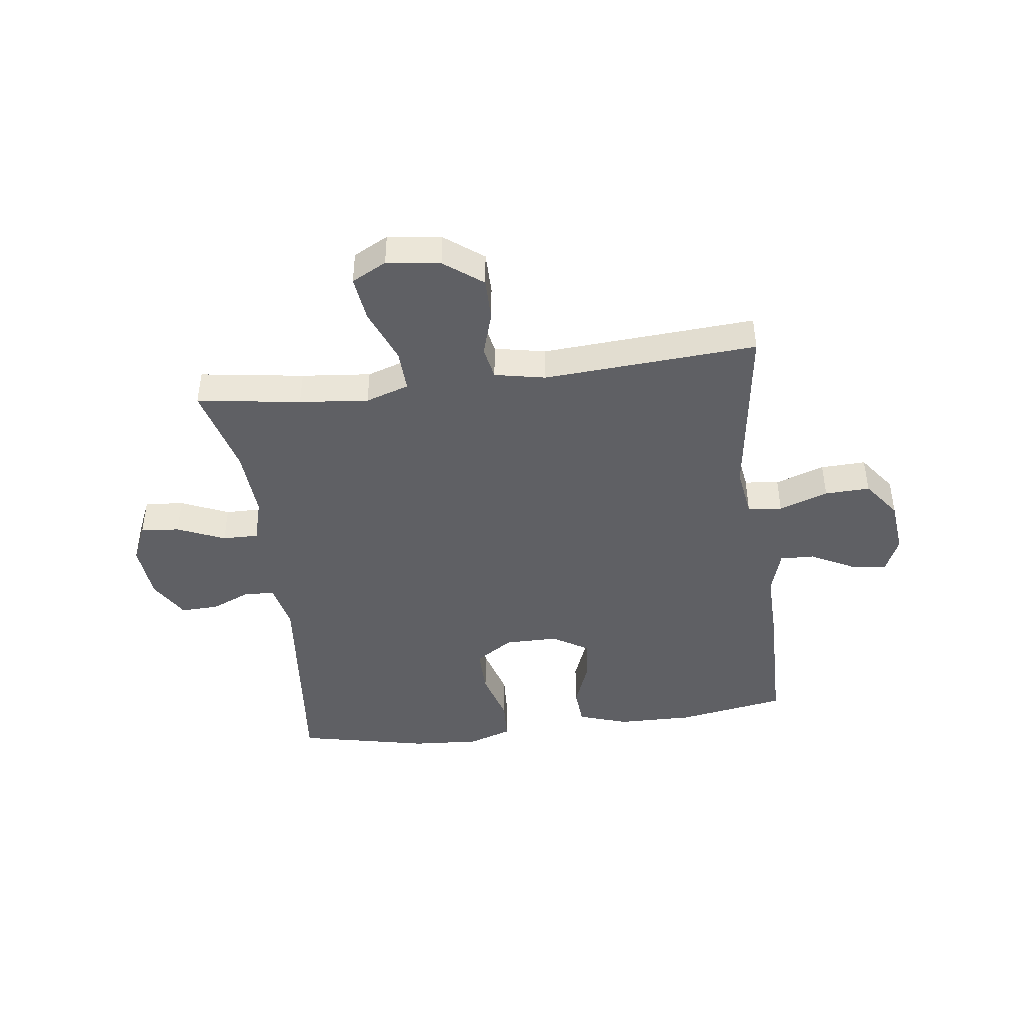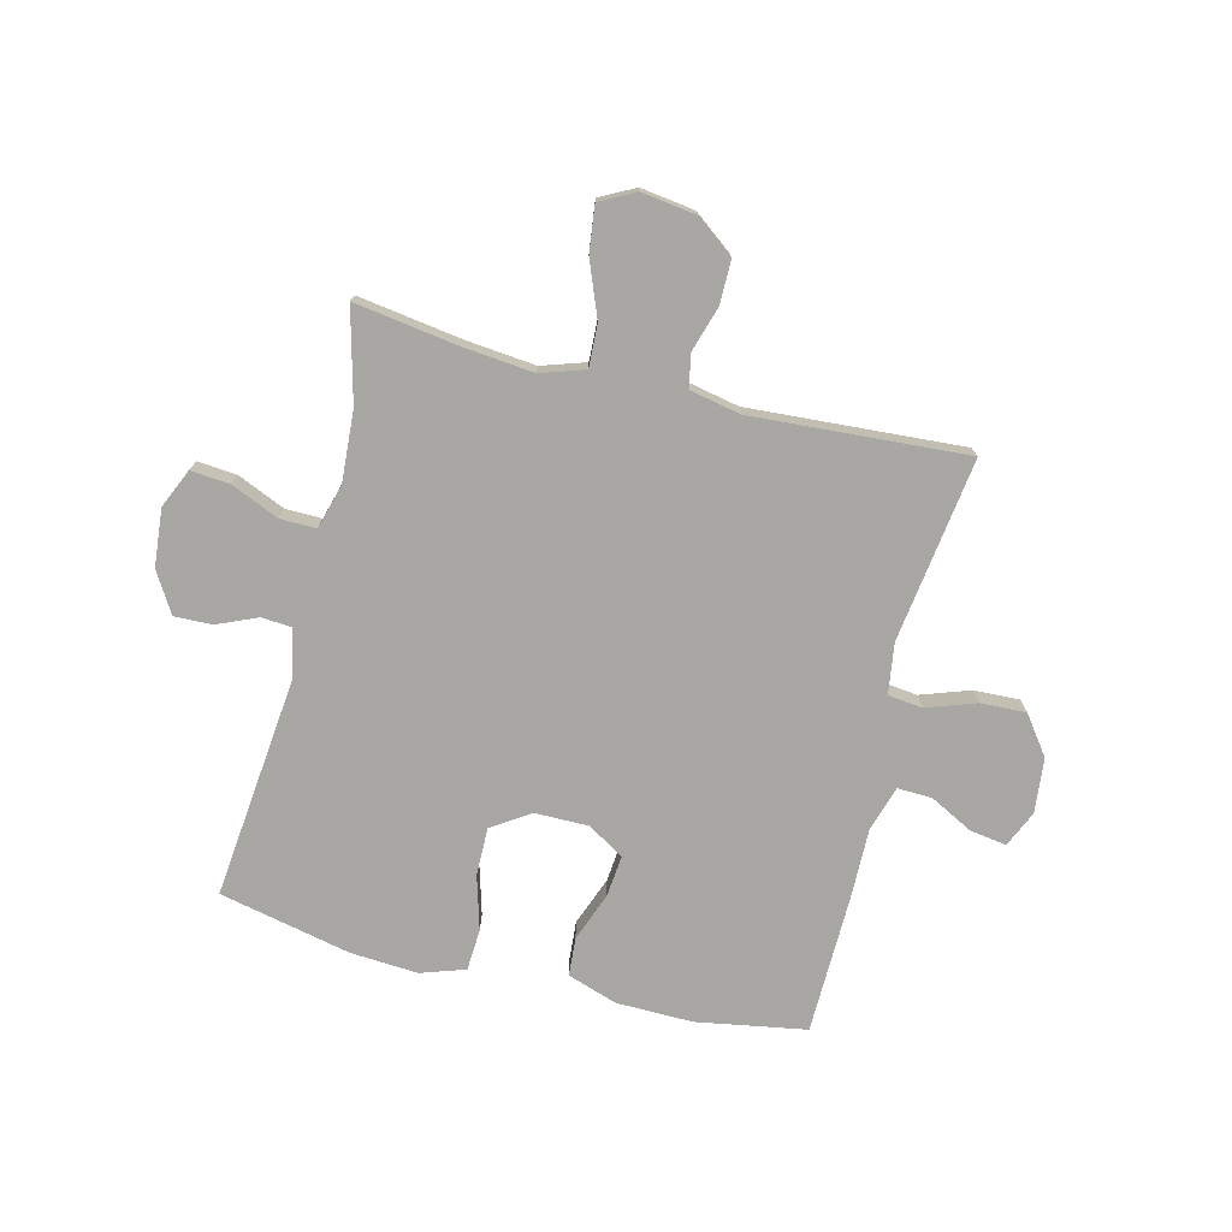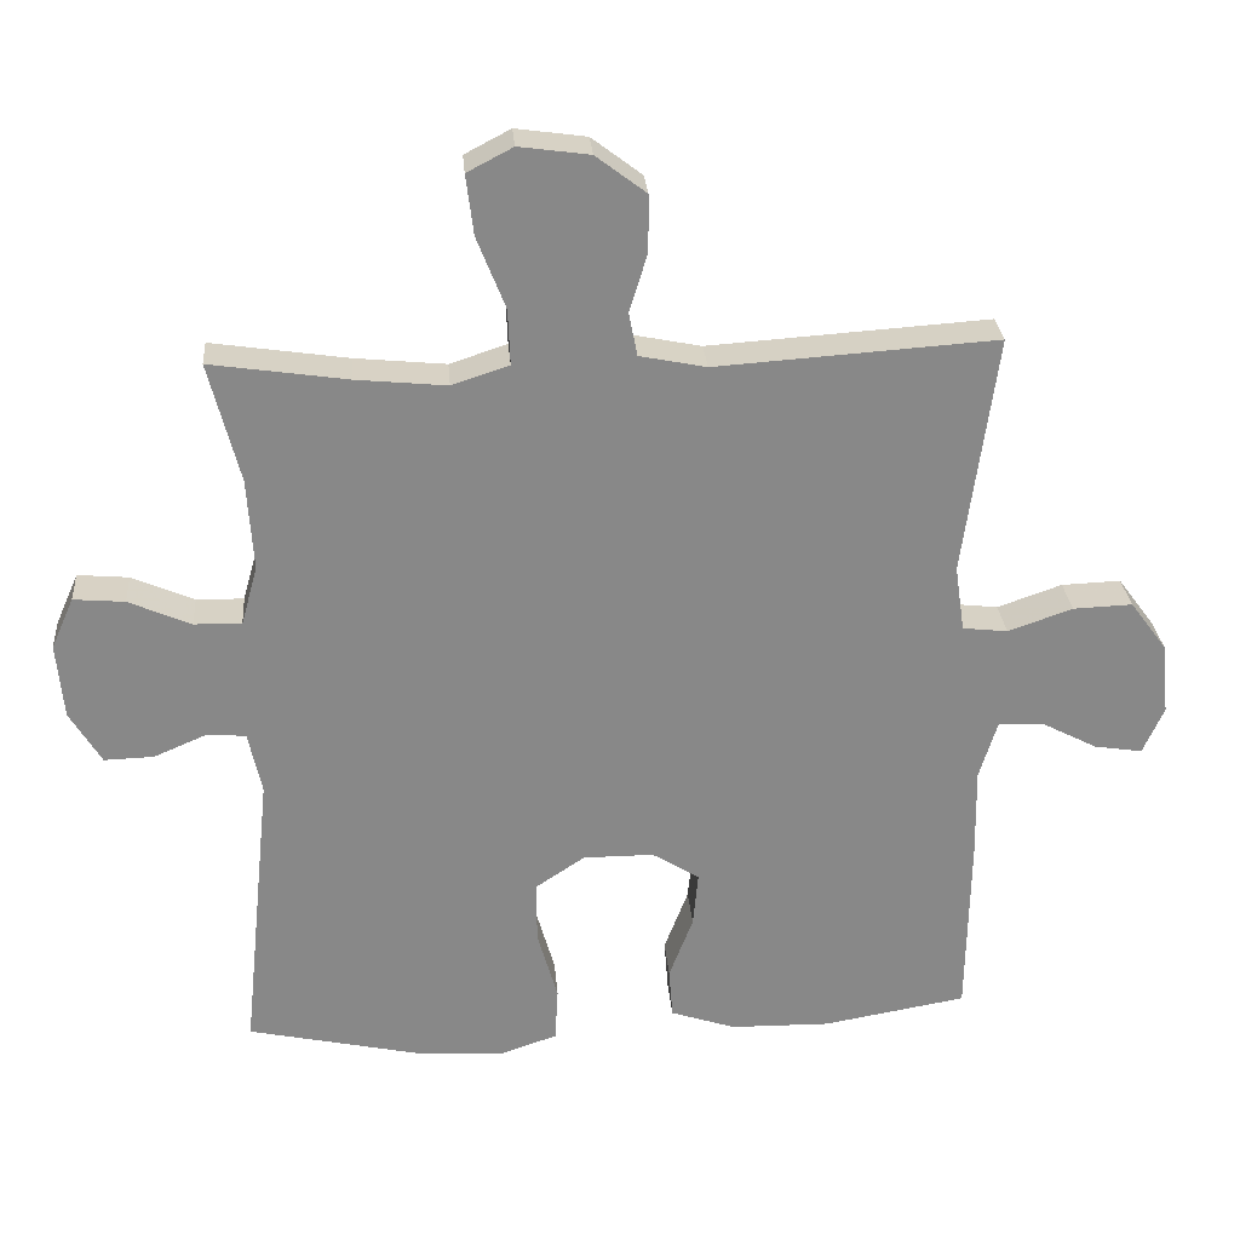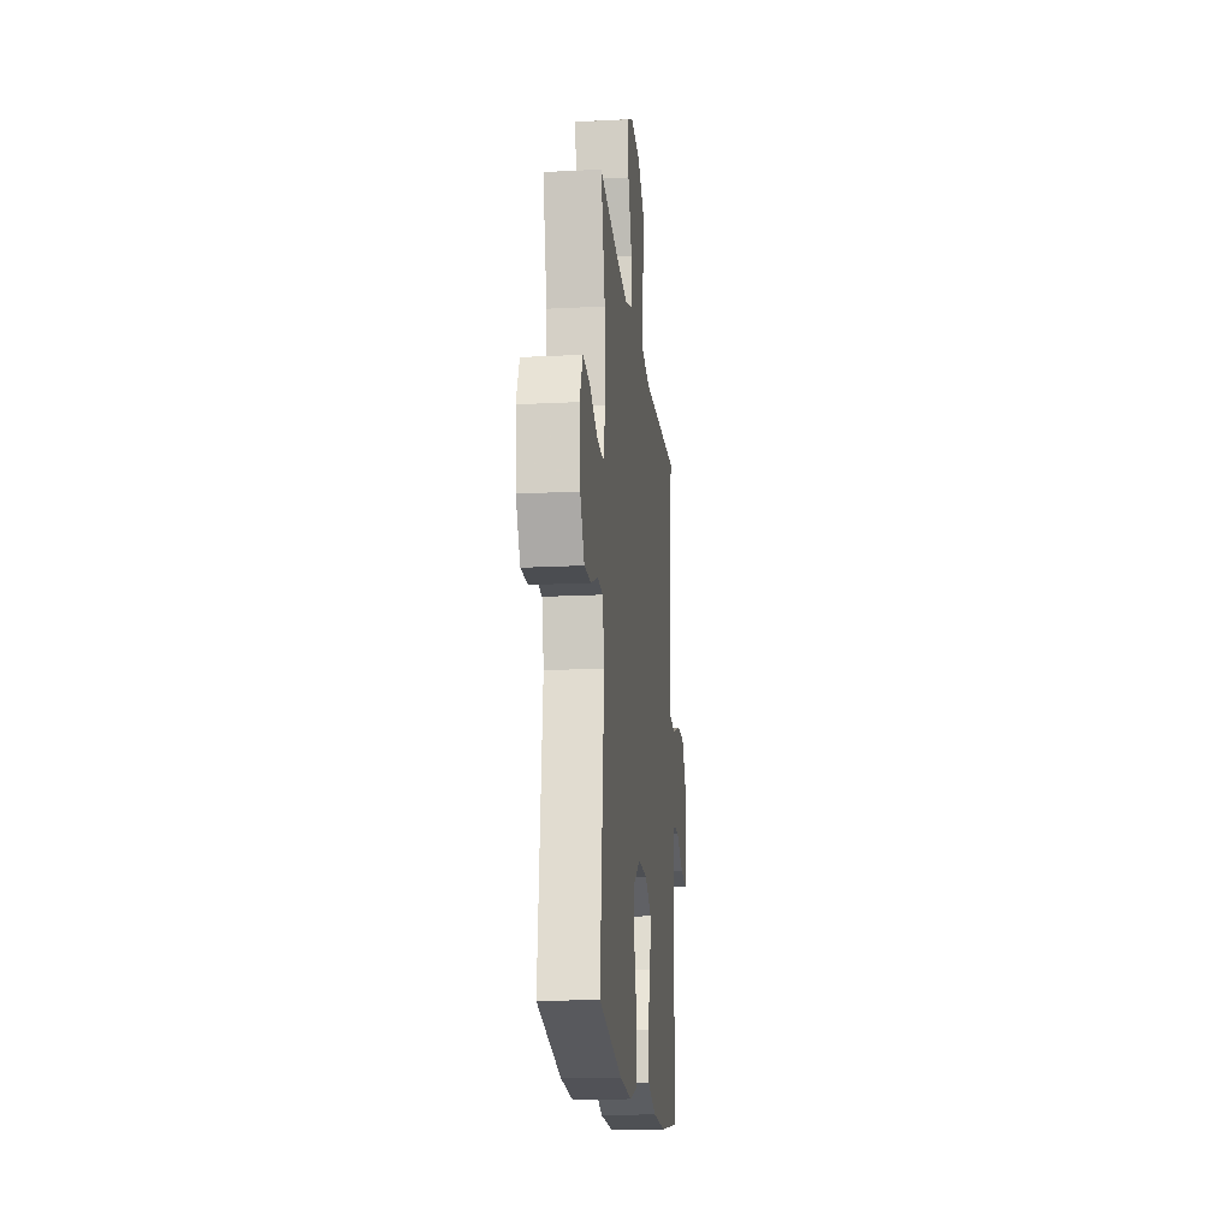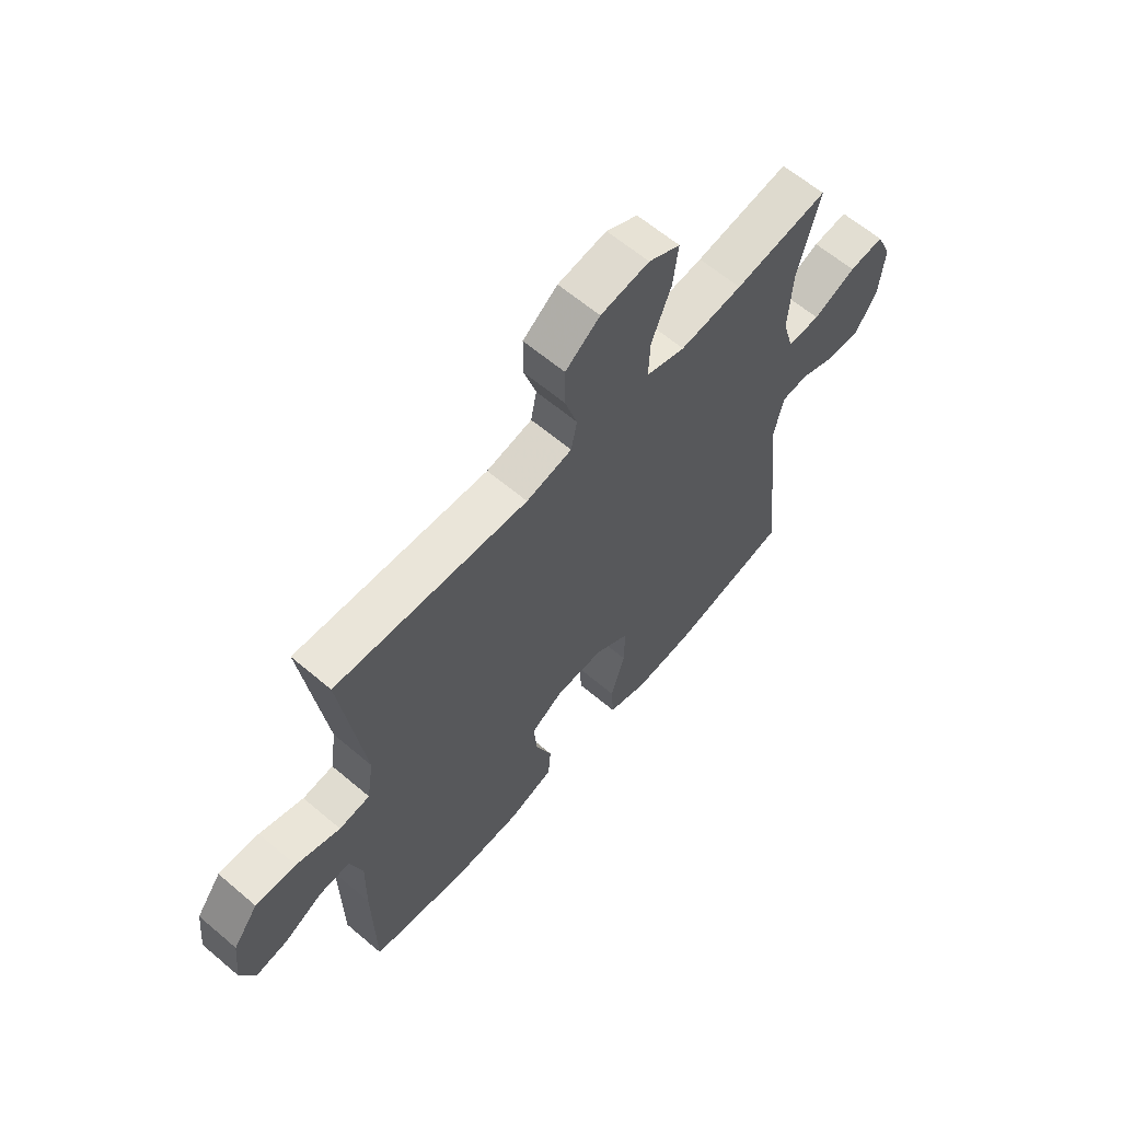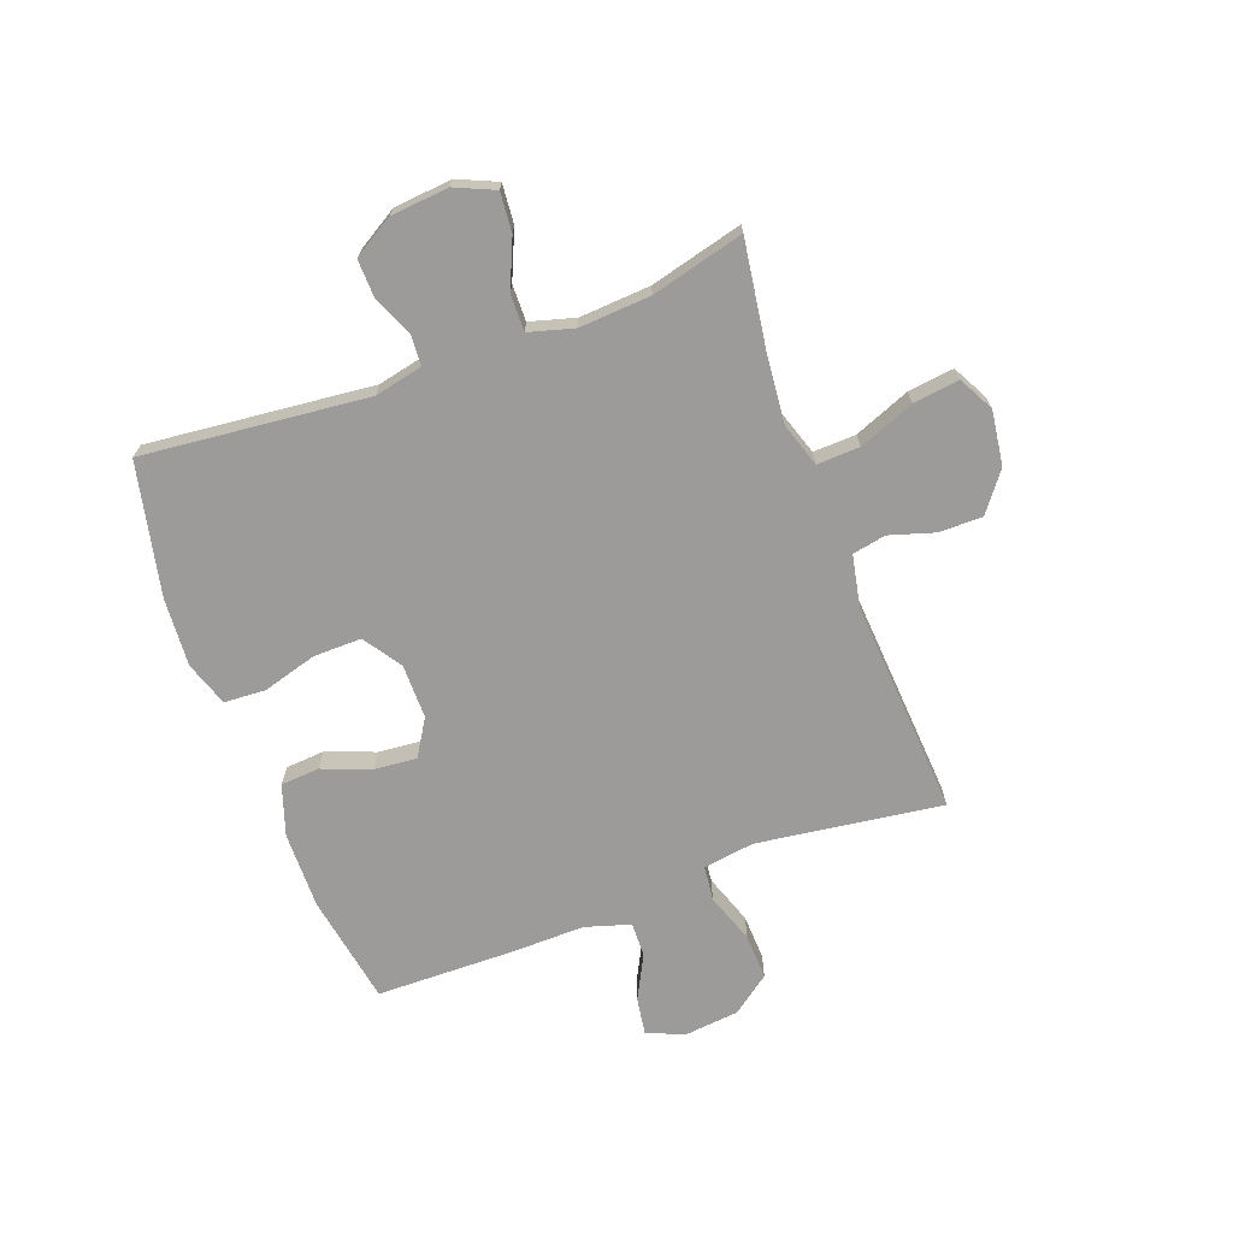
<metadata>
{"format":"obj","ext":"obj","renderer":"f3d","projection":"perspective","resolution":1024,"background":"white","views":[{"elev":-43.8,"azim":7.4,"up":"+Y"},{"elev":-74.7,"azim":-14.0,"up":"+Y"},{"elev":27.5,"azim":-4.6,"up":"+Z"},{"elev":-17.7,"azim":-84.2,"up":"+Z"},{"elev":62.5,"azim":130.7,"up":"+Z"},{"elev":-69.8,"azim":-69.6,"up":"+Y"}]}
</metadata>
<code>
v 0.5 0.07 -0.5
v 0.309 0.07 -0.533
v 0.176 0.07 -0.531
v 0.089 0.07 -0.502
v 0.084 0.07 -0.435
v 0.116 0.07 -0.351
v 0.123 0.07 -0.278
v 0.06 0.07 -0.239
v -0.034 0.07 -0.239
v -0.1 0.07 -0.283
v -0.099 0.07 -0.366
v -0.072 0.07 -0.46
v -0.076 0.07 -0.532
v -0.153 0.07 -0.558
v -0.271 0.07 -0.55
v -0.5 0.07 -0.5
v -0.46 0.07 -0.111
v -0.478 0.07 -0.028
v -0.53 0.07 -0.024
v -0.6 0.07 -0.054
v -0.666 0.07 -0.056
v -0.708 0.07 0.014
v -0.717 0.07 0.114
v -0.687 0.07 0.182
v -0.619 0.07 0.176
v -0.536 0.07 0.14
v -0.473 0.07 0.139
v -0.451 0.07 0.217
v -0.459 0.07 0.34
v -0.5 0.07 0.5
v -0.318 0.07 0.473
v -0.197 0.07 0.461
v -0.121 0.07 0.486
v -0.124 0.07 0.56
v -0.162 0.07 0.656
v -0.172 0.07 0.736
v -0.111 0.07 0.768
v -0.017 0.07 0.755
v 0.05 0.07 0.704
v 0.05 0.07 0.629
v 0.026 0.07 0.551
v 0.037 0.07 0.493
v 0.126 0.07 0.475
v 0.5 0.07 0.5
v 0.456 0.07 0.18
v 0.469 0.07 0.092
v 0.529 0.07 0.085
v 0.615 0.07 0.115
v 0.694 0.07 0.118
v 0.743 0.07 0.052
v 0.753 0.07 -0.044
v 0.725 0.07 -0.107
v 0.661 0.07 -0.097
v 0.586 0.07 -0.058
v 0.526 0.07 -0.056
v 0.502 0.07 -0.134
v 0.504 0.07 -0.258
v 0.5 0 -0.5
v 0.309 0 -0.533
v 0.176 0 -0.531
v 0.089 0 -0.502
v 0.084 0 -0.435
v 0.116 0 -0.351
v 0.123 0 -0.278
v 0.06 0 -0.239
v -0.034 0 -0.239
v -0.1 0 -0.283
v -0.099 0 -0.366
v -0.072 0 -0.46
v -0.076 0 -0.532
v -0.153 0 -0.558
v -0.271 0 -0.55
v -0.5 0 -0.5
v -0.46 0 -0.111
v -0.478 0 -0.028
v -0.53 0 -0.024
v -0.6 0 -0.054
v -0.666 0 -0.056
v -0.708 0 0.014
v -0.717 0 0.114
v -0.687 0 0.182
v -0.619 0 0.176
v -0.536 0 0.14
v -0.473 0 0.139
v -0.451 0 0.217
v -0.459 0 0.34
v -0.5 0 0.5
v -0.318 0 0.473
v -0.197 0 0.461
v -0.121 0 0.486
v -0.124 0 0.56
v -0.162 0 0.656
v -0.172 0 0.736
v -0.111 0 0.768
v -0.017 0 0.755
v 0.05 0 0.704
v 0.05 0 0.629
v 0.026 0 0.551
v 0.037 0 0.493
v 0.126 0 0.475
v 0.5 0 0.5
v 0.456 0 0.18
v 0.469 0 0.092
v 0.529 0 0.085
v 0.615 0 0.115
v 0.694 0 0.118
v 0.743 0 0.052
v 0.753 0 -0.044
v 0.725 0 -0.107
v 0.661 0 -0.097
v 0.586 0 -0.058
v 0.526 0 -0.056
v 0.502 0 -0.134
v 0.504 0 -0.258
f 4 5 6
f 3 4 6
f 2 3 6
f 1 2 6
f 57 1 6
f 56 57 6
f 55 56 6 7
f 52 53 54
f 51 52 54
f 50 51 54
f 49 50 54
f 48 49 54
f 47 48 54
f 46 47 54 55
f 43 44 45
f 42 43 45 46
f 39 40 41
f 38 39 41
f 37 38 41
f 36 37 41
f 35 36 41
f 34 35 41
f 33 34 41 42
f 55 7 8
f 46 55 8
f 42 46 8
f 33 42 8
f 32 33 8
f 24 25 26
f 23 24 26
f 22 23 26
f 21 22 26
f 20 21 26
f 19 20 26
f 18 19 26 27
f 17 18 27 28
f 15 16 17
f 14 15 17
f 13 14 17
f 12 13 17
f 11 12 17
f 10 11 17 28
f 31 32 8 9
f 31 9 10
f 30 31 10
f 29 30 10
f 10 28 29
f 63 62 61
f 63 61 60
f 63 60 59
f 63 59 58
f 63 58 114
f 63 114 113
f 64 63 113 112
f 111 110 109
f 111 109 108
f 111 108 107
f 111 107 106
f 111 106 105
f 111 105 104
f 112 111 104 103
f 102 101 100
f 103 102 100 99
f 98 97 96
f 98 96 95
f 98 95 94
f 98 94 93
f 98 93 92
f 98 92 91
f 99 98 91 90
f 65 64 112
f 65 112 103
f 65 103 99
f 65 99 90
f 65 90 89
f 83 82 81
f 83 81 80
f 83 80 79
f 83 79 78
f 83 78 77
f 83 77 76
f 84 83 76 75
f 85 84 75 74
f 74 73 72
f 74 72 71
f 74 71 70
f 74 70 69
f 74 69 68
f 85 74 68 67
f 66 65 89 88
f 67 66 88
f 67 88 87
f 67 87 86
f 86 85 67
f 1 58 59 2
f 2 59 60 3
f 3 60 61 4
f 4 61 62 5
f 5 62 63 6
f 6 63 64 7
f 7 64 65 8
f 8 65 66 9
f 9 66 67 10
f 10 67 68 11
f 11 68 69 12
f 12 69 70 13
f 13 70 71 14
f 14 71 72 15
f 15 72 73 16
f 16 73 74 17
f 17 74 75 18
f 18 75 76 19
f 19 76 77 20
f 20 77 78 21
f 21 78 79 22
f 22 79 80 23
f 23 80 81 24
f 24 81 82 25
f 25 82 83 26
f 26 83 84 27
f 27 84 85 28
f 28 85 86 29
f 29 86 87 30
f 30 87 88 31
f 31 88 89 32
f 32 89 90 33
f 33 90 91 34
f 34 91 92 35
f 35 92 93 36
f 36 93 94 37
f 37 94 95 38
f 38 95 96 39
f 39 96 97 40
f 40 97 98 41
f 41 98 99 42
f 42 99 100 43
f 43 100 101 44
f 44 101 102 45
f 45 102 103 46
f 46 103 104 47
f 47 104 105 48
f 48 105 106 49
f 49 106 107 50
f 50 107 108 51
f 51 108 109 52
f 52 109 110 53
f 53 110 111 54
f 54 111 112 55
f 55 112 113 56
f 56 113 114 57
f 57 114 58 1

</code>
